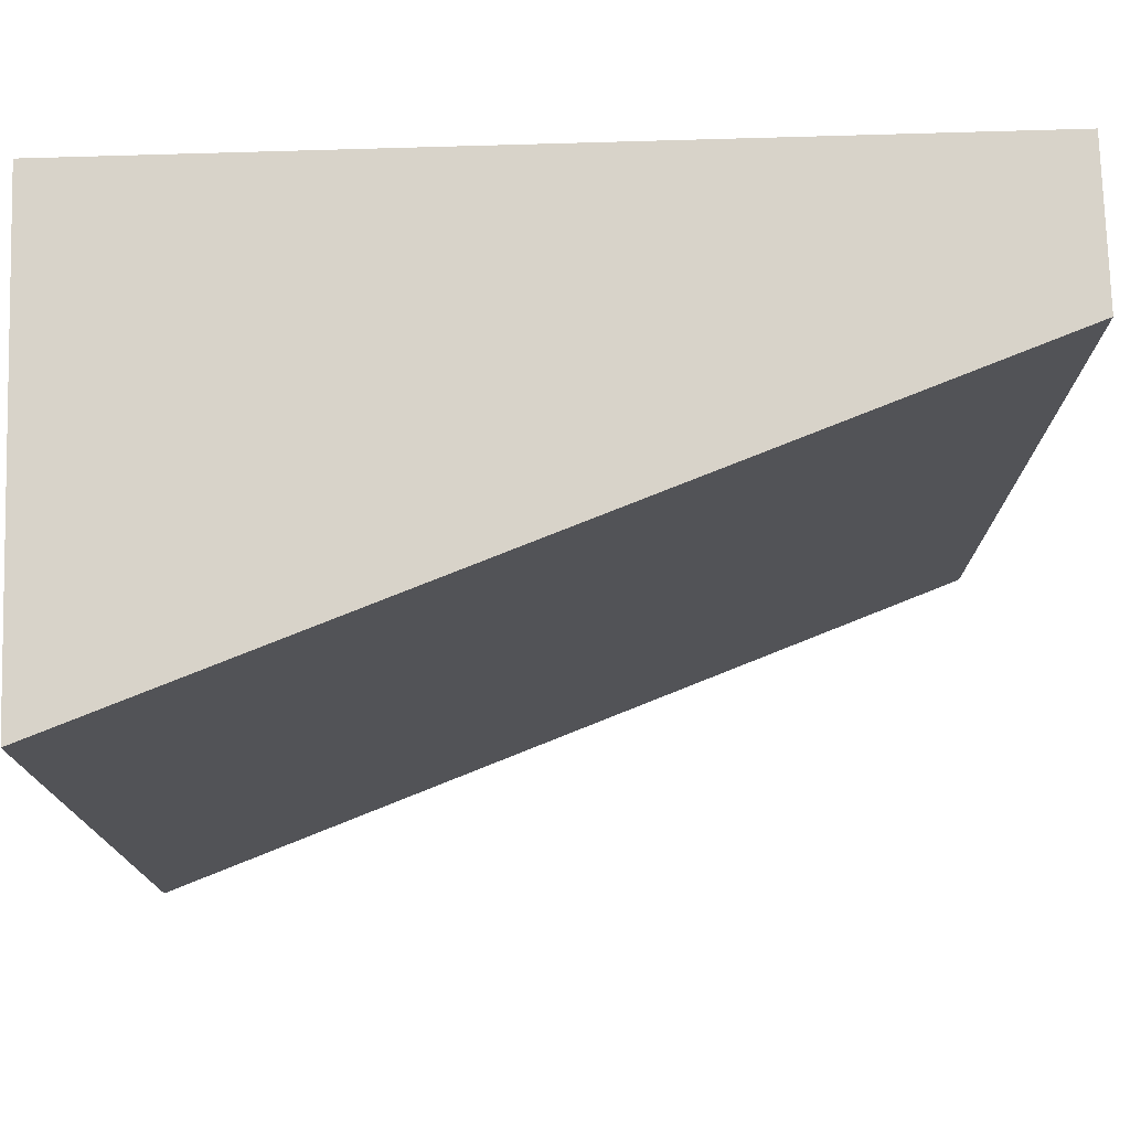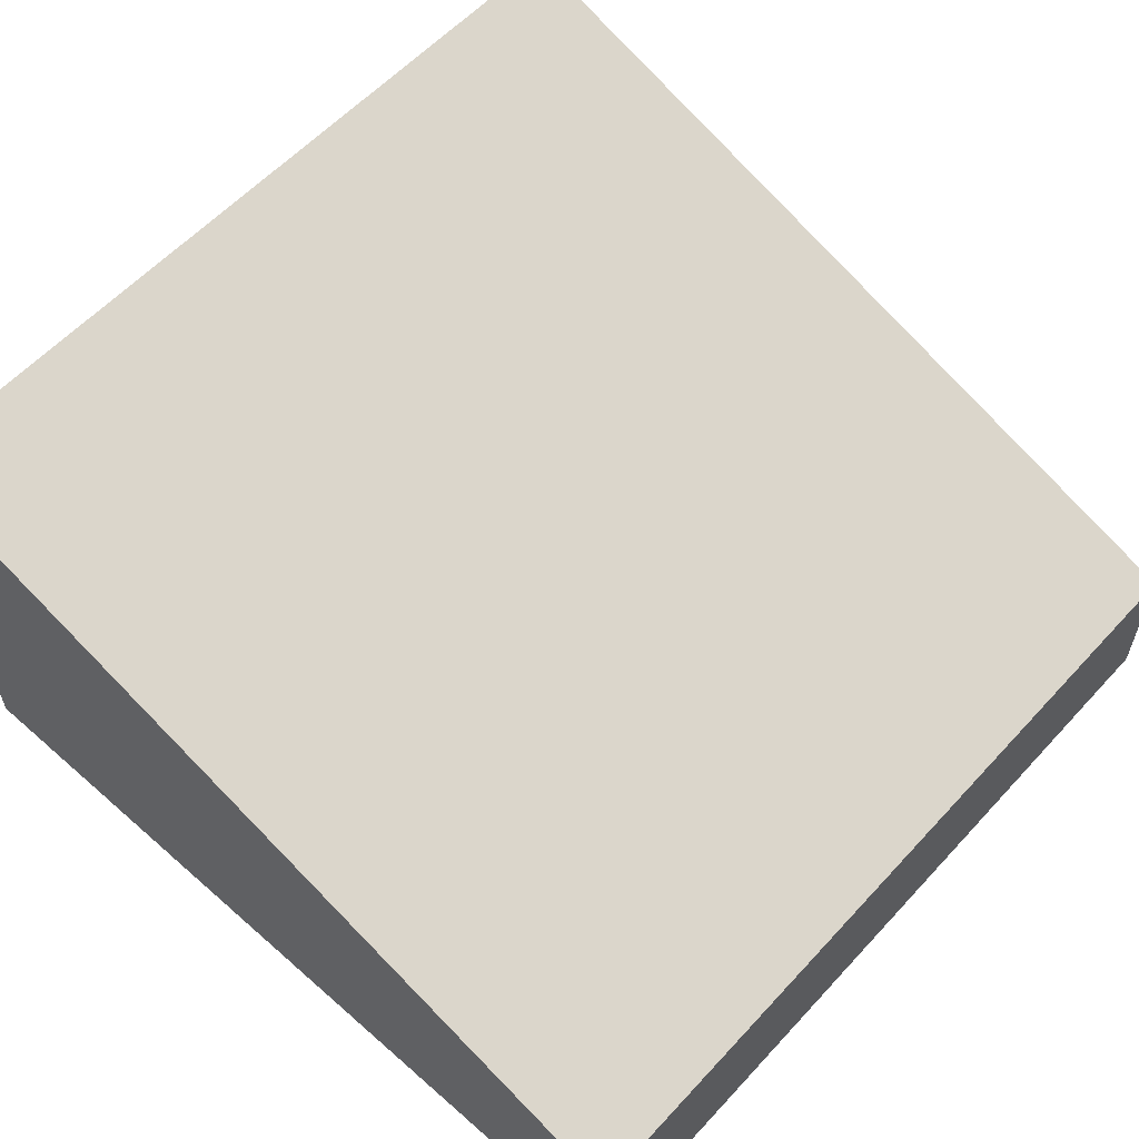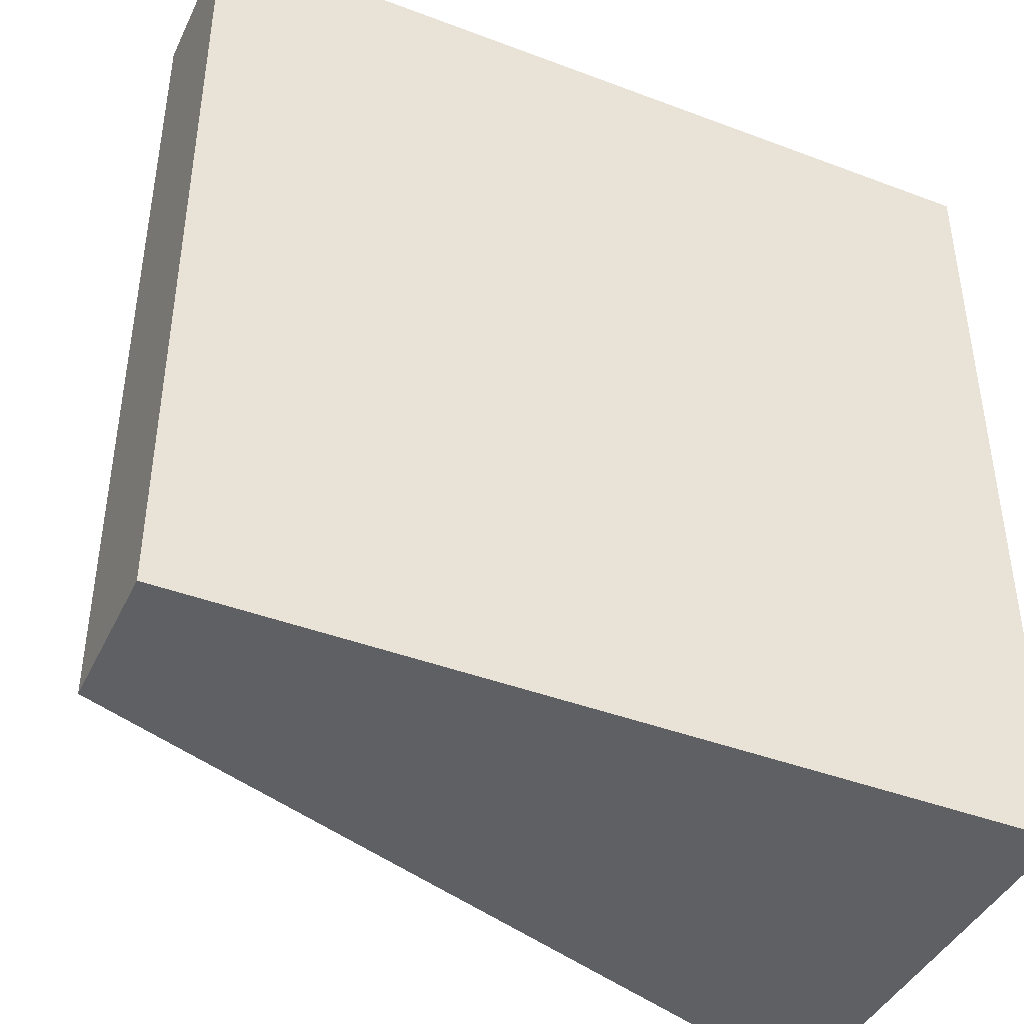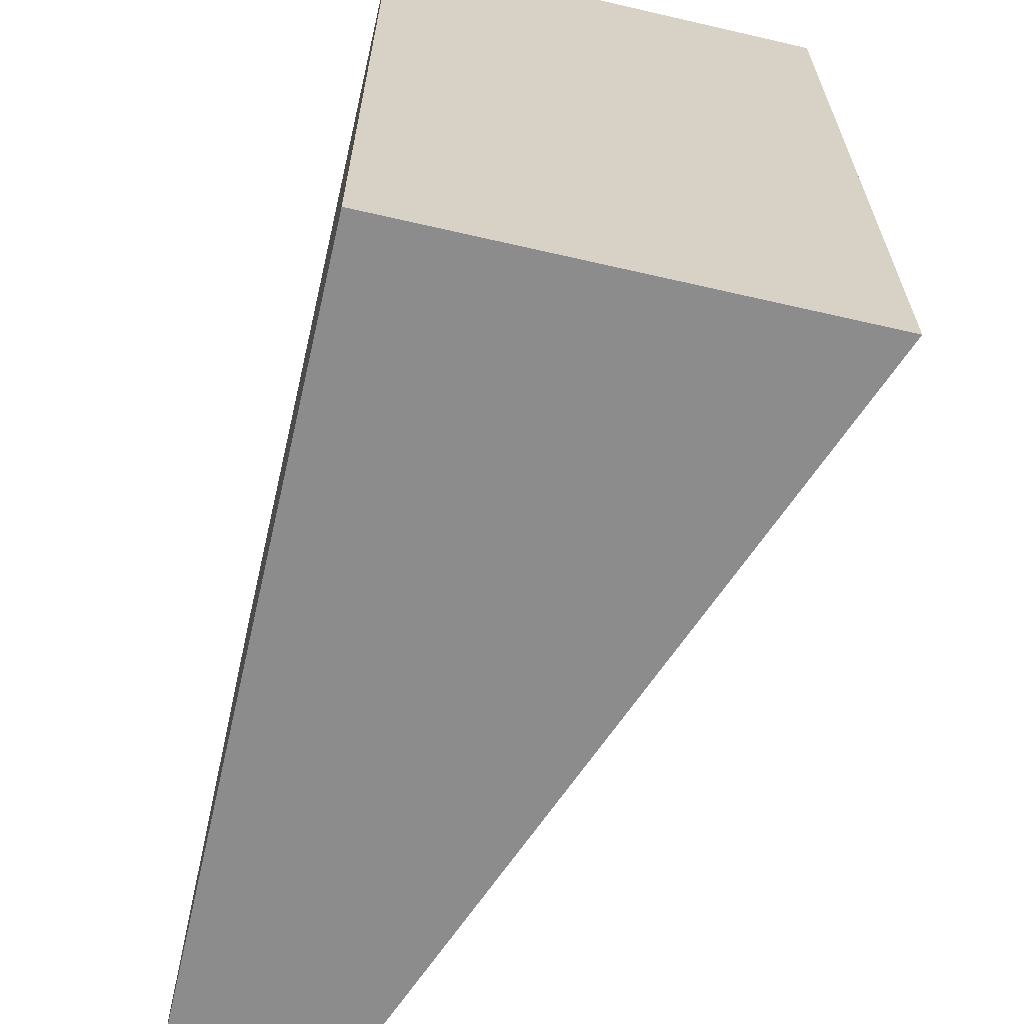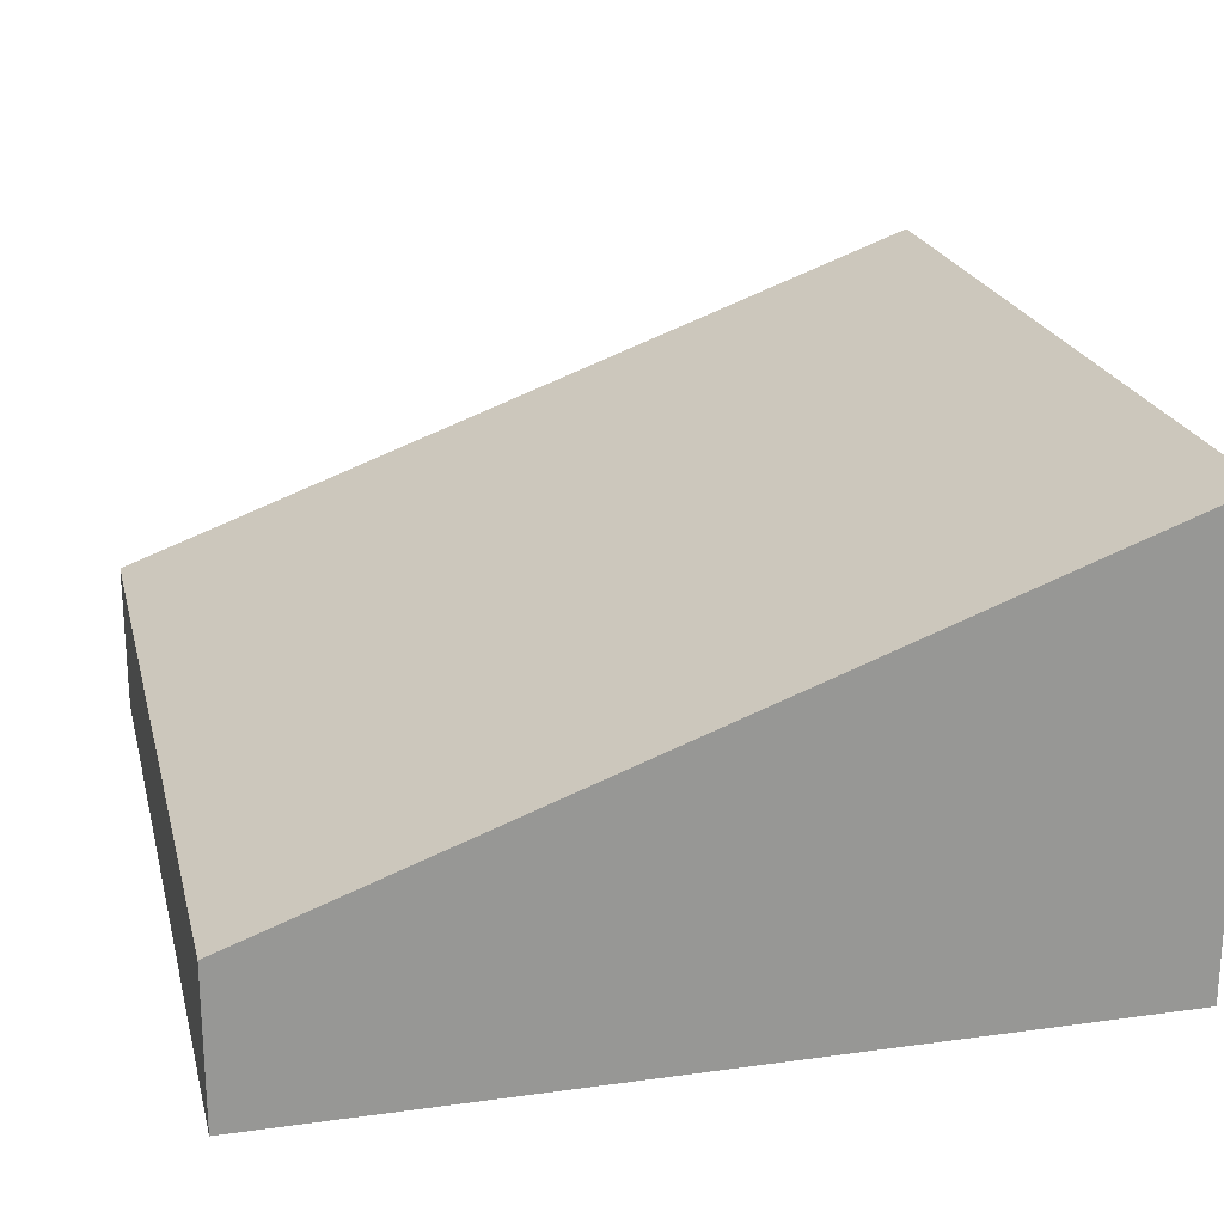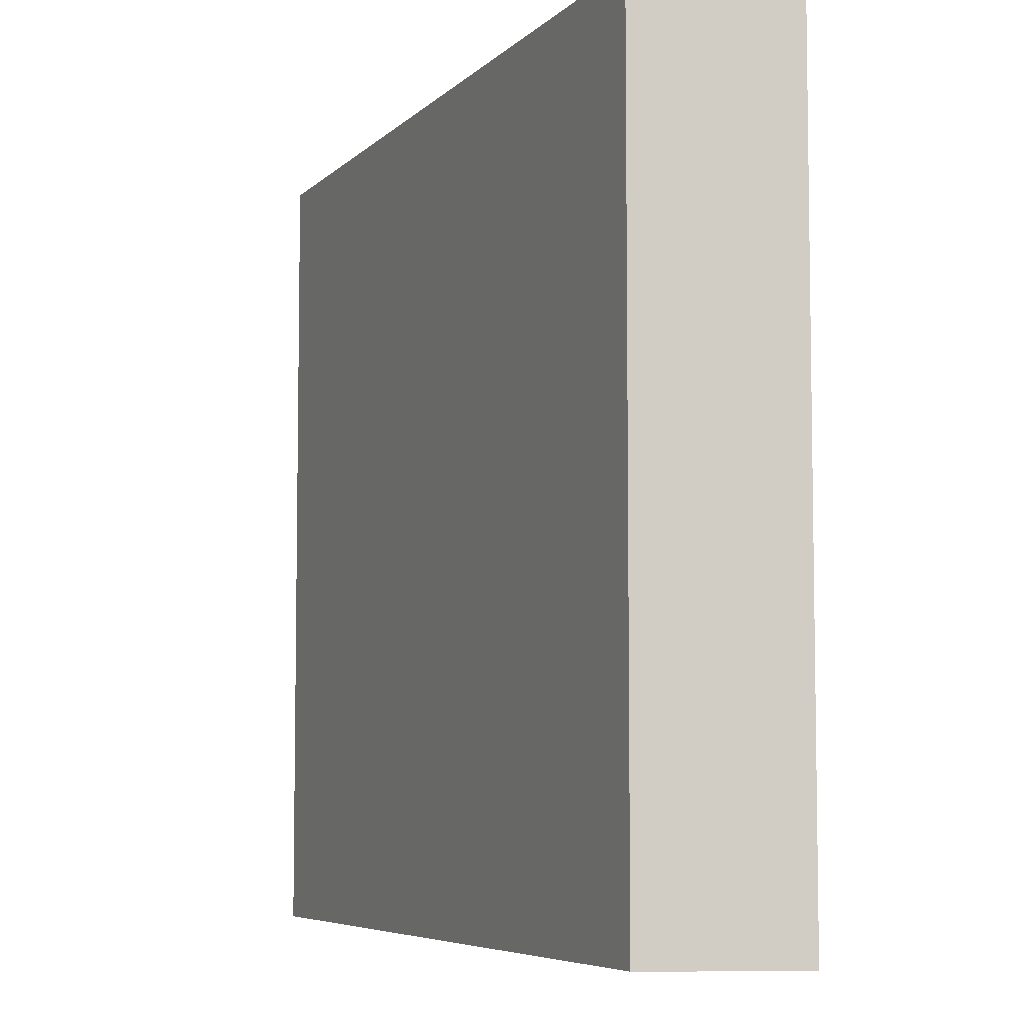
<metadata>
{"format":"obj","ext":"obj","renderer":"f3d","projection":"perspective","resolution":1024,"background":"white","views":[{"elev":75.9,"azim":178.3,"up":"+Z"},{"elev":58.5,"azim":-137.9,"up":"+Y"},{"elev":-42.3,"azim":-24.3,"up":"+Z"},{"elev":-64.2,"azim":76.9,"up":"+Z"},{"elev":22.0,"azim":-13.5,"up":"+Y"},{"elev":-6.2,"azim":-92.6,"up":"+Z"}]}
</metadata>
<code>
g tile093
v 0.5 0 0.5
v 0.5 0.55 0.5
v 0.5 0 -0.5
v 0.5 0.55 -0.5
v -0.5 0.1833 0.5
v -0.5 0 0.5
v -0.5 0.1833 -0.5
v -0.5 0 -0.5
f 3 2 1
f 2 3 4
f 7 6 5
f 6 7 8
f 2 6 1
f 6 2 5
f 7 3 8
f 3 7 4
f 2 7 5
f 7 2 4
f 3 6 8
f 6 3 1

</code>
